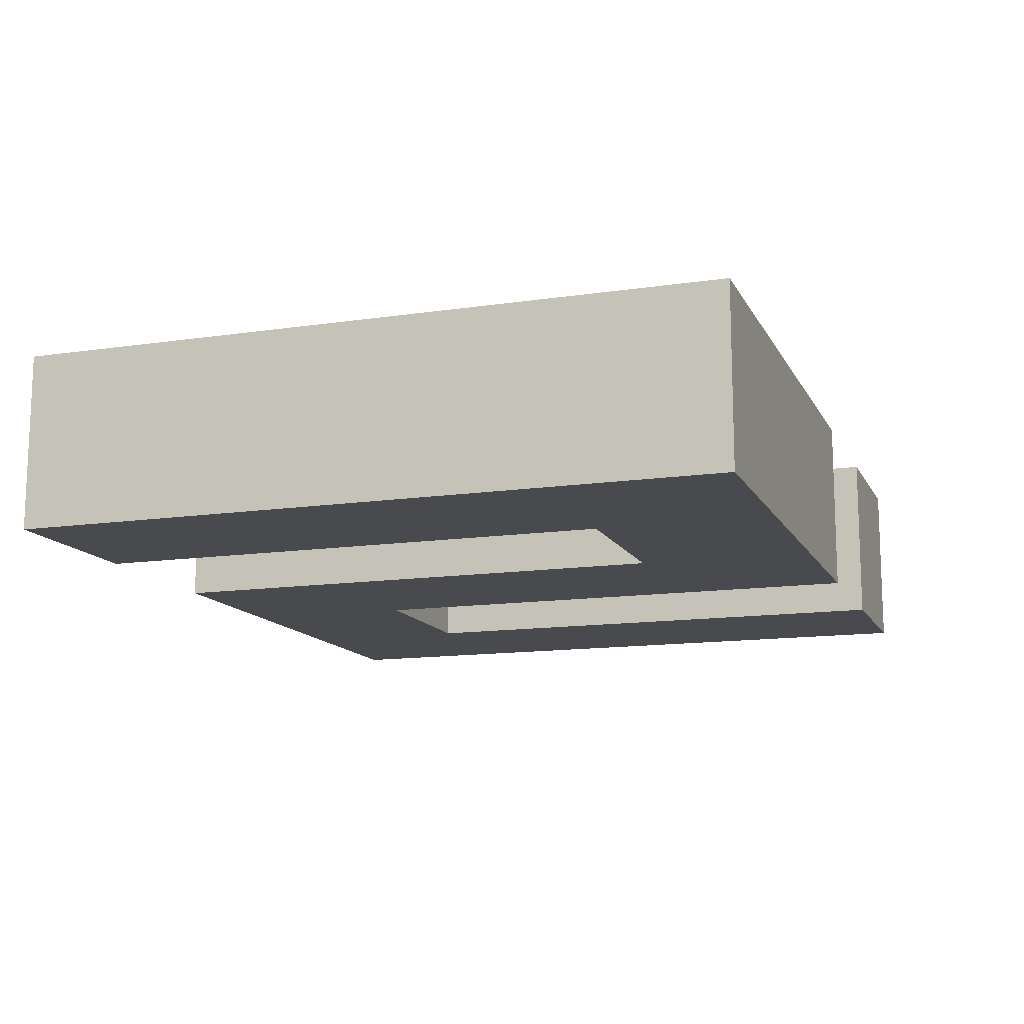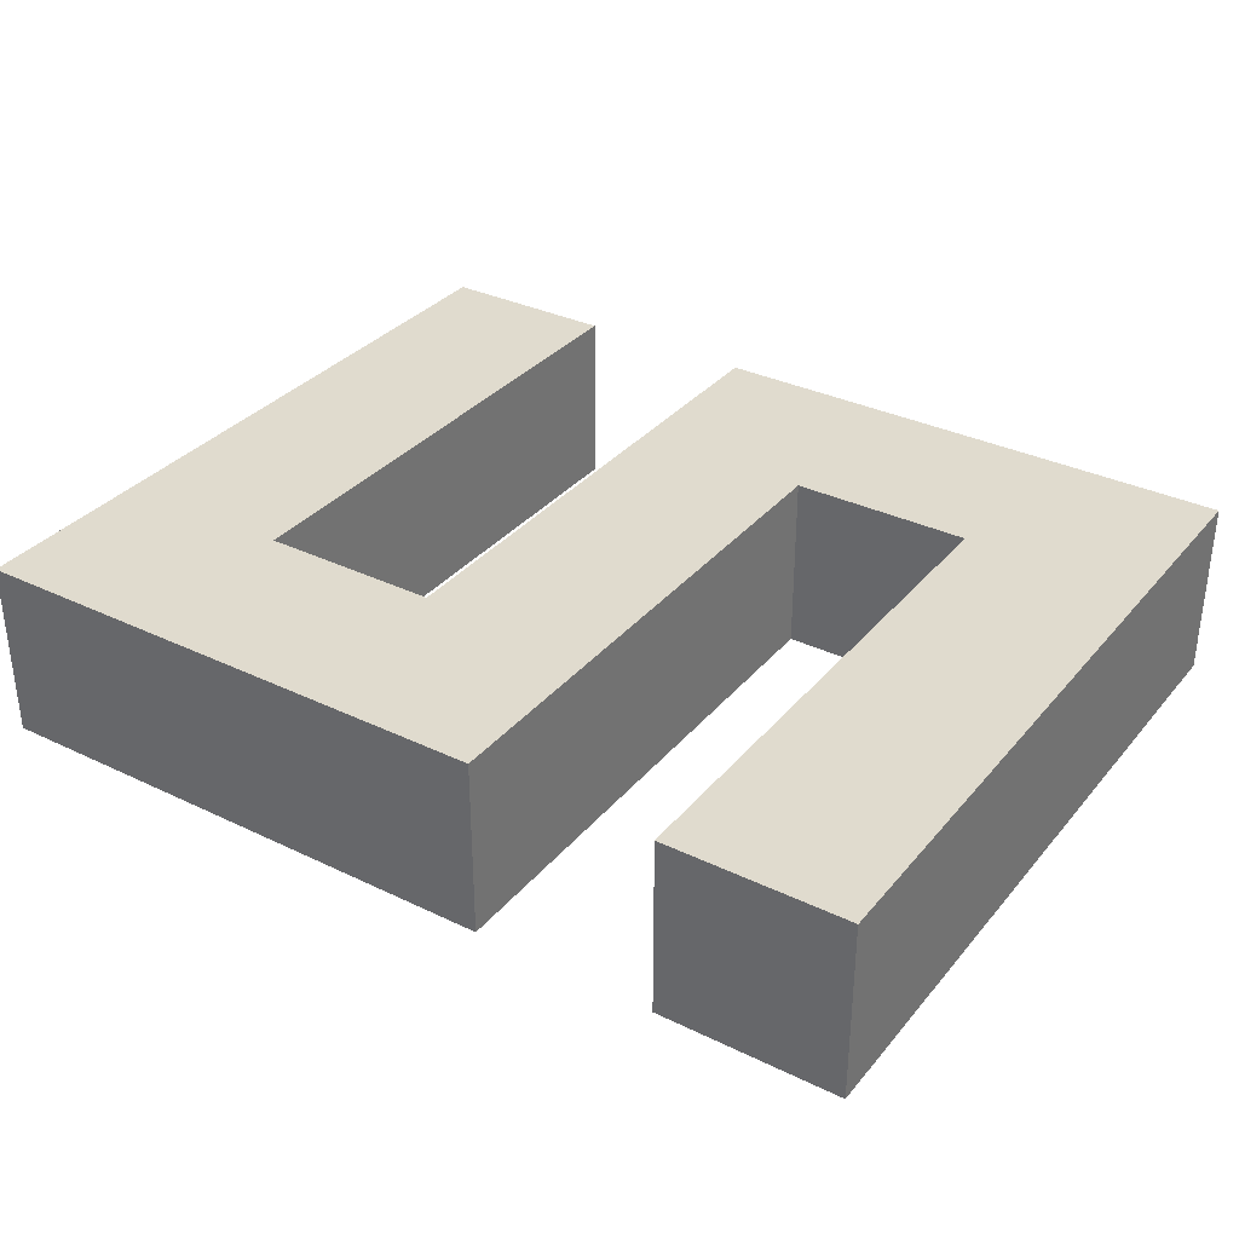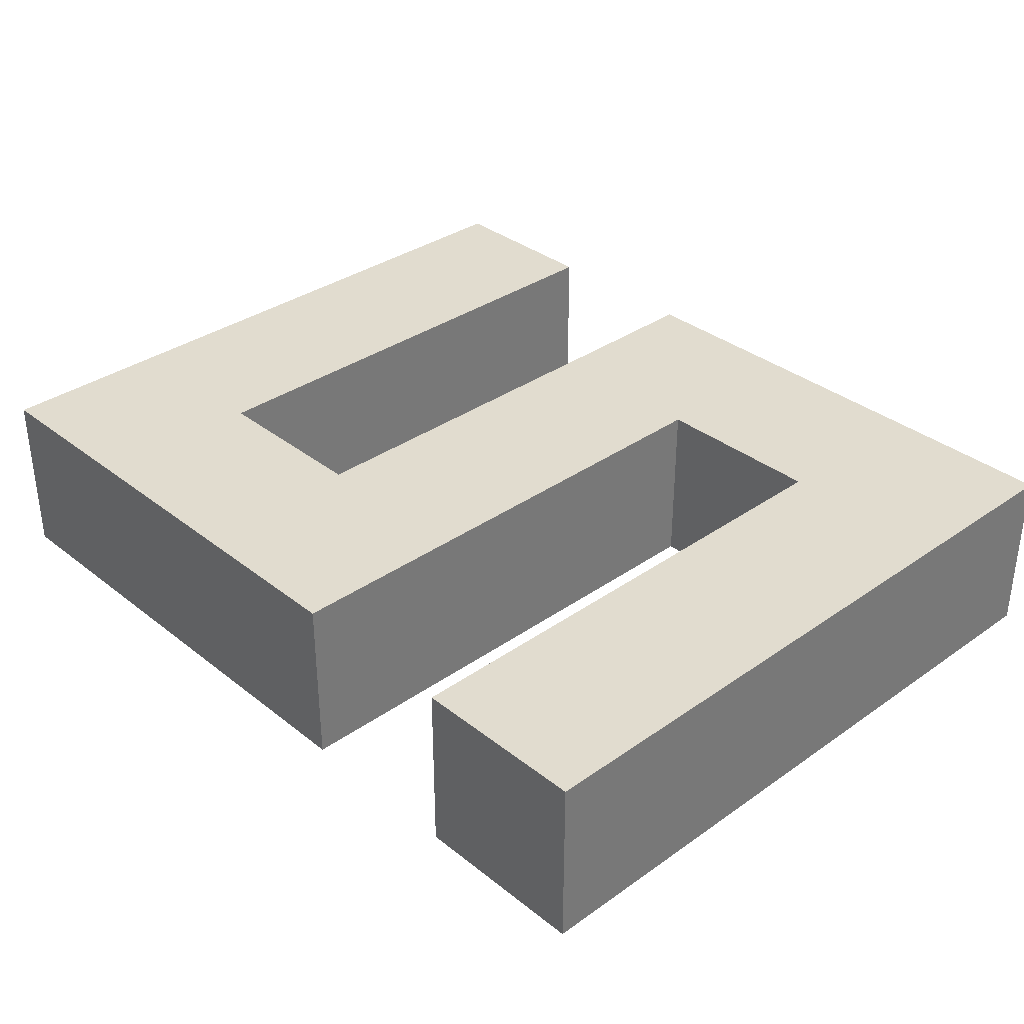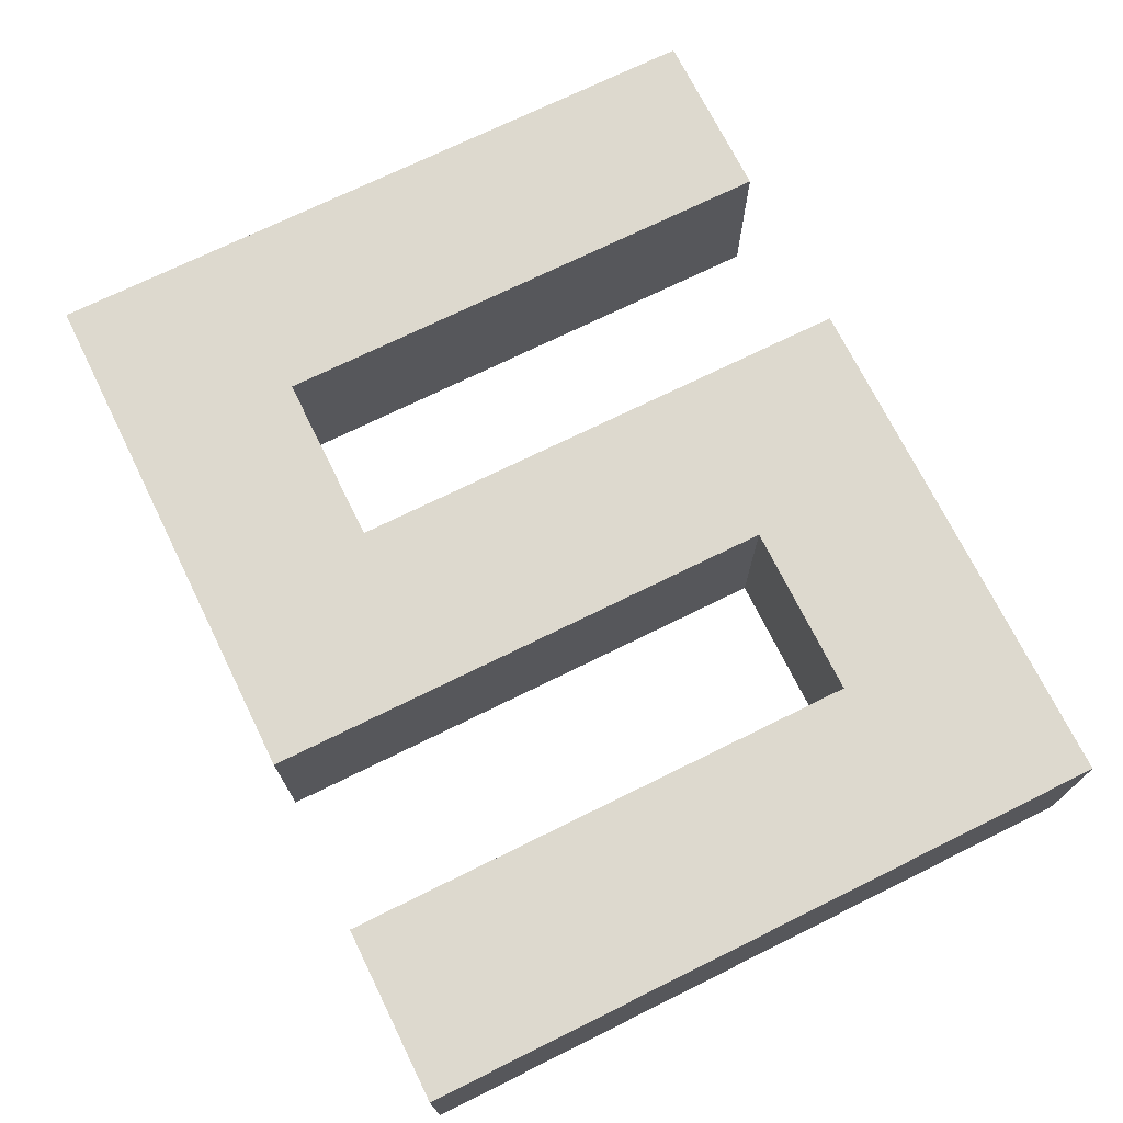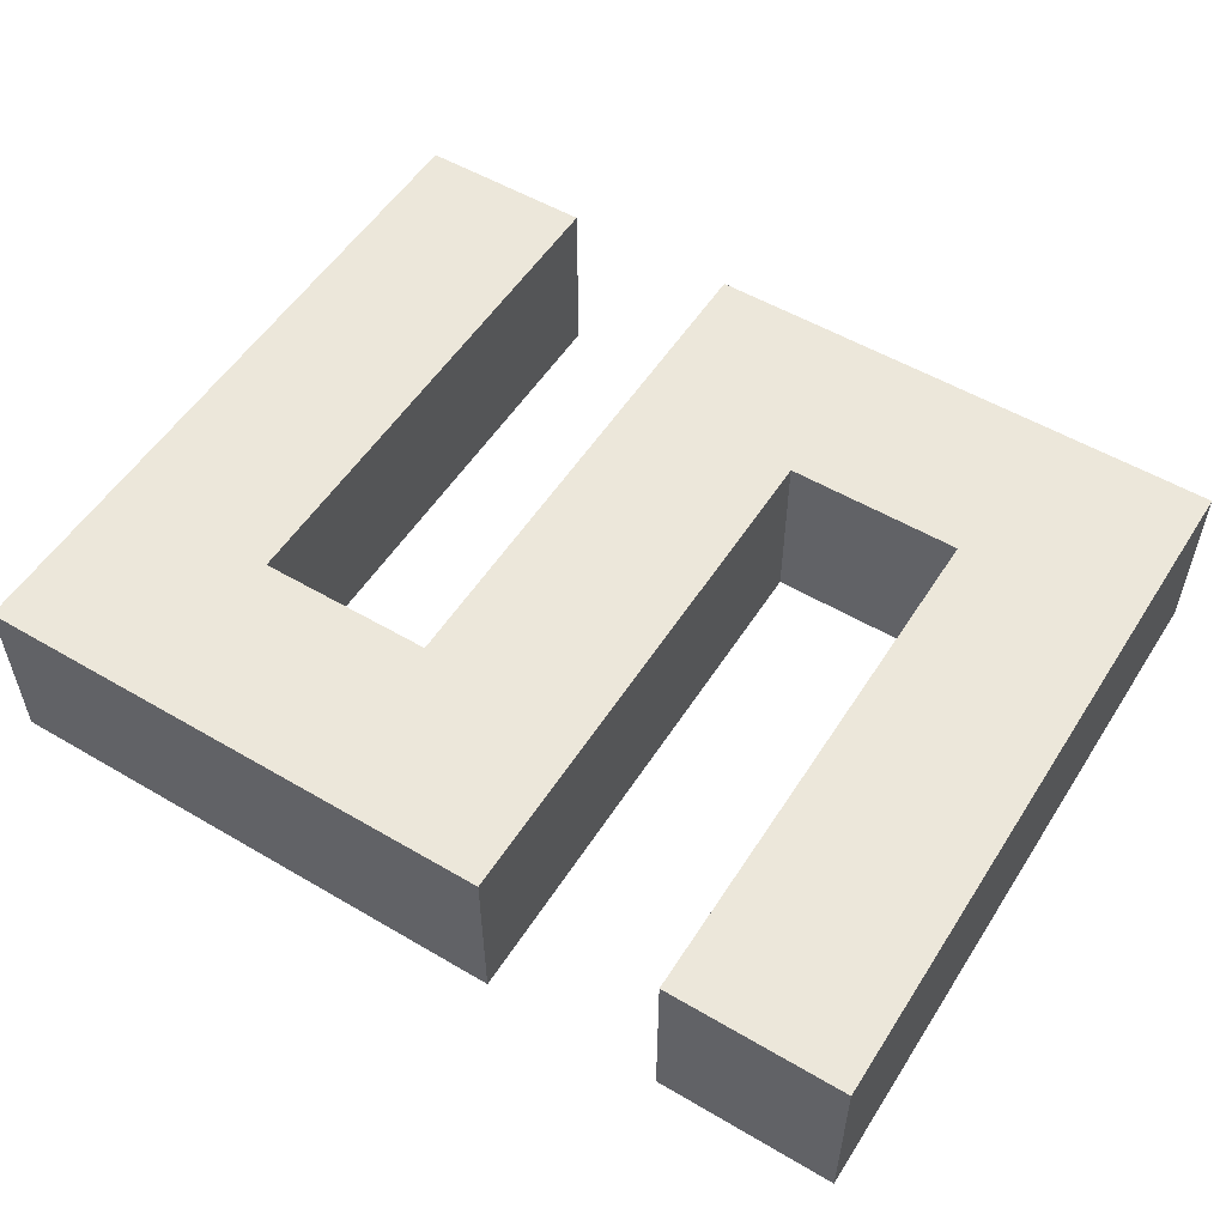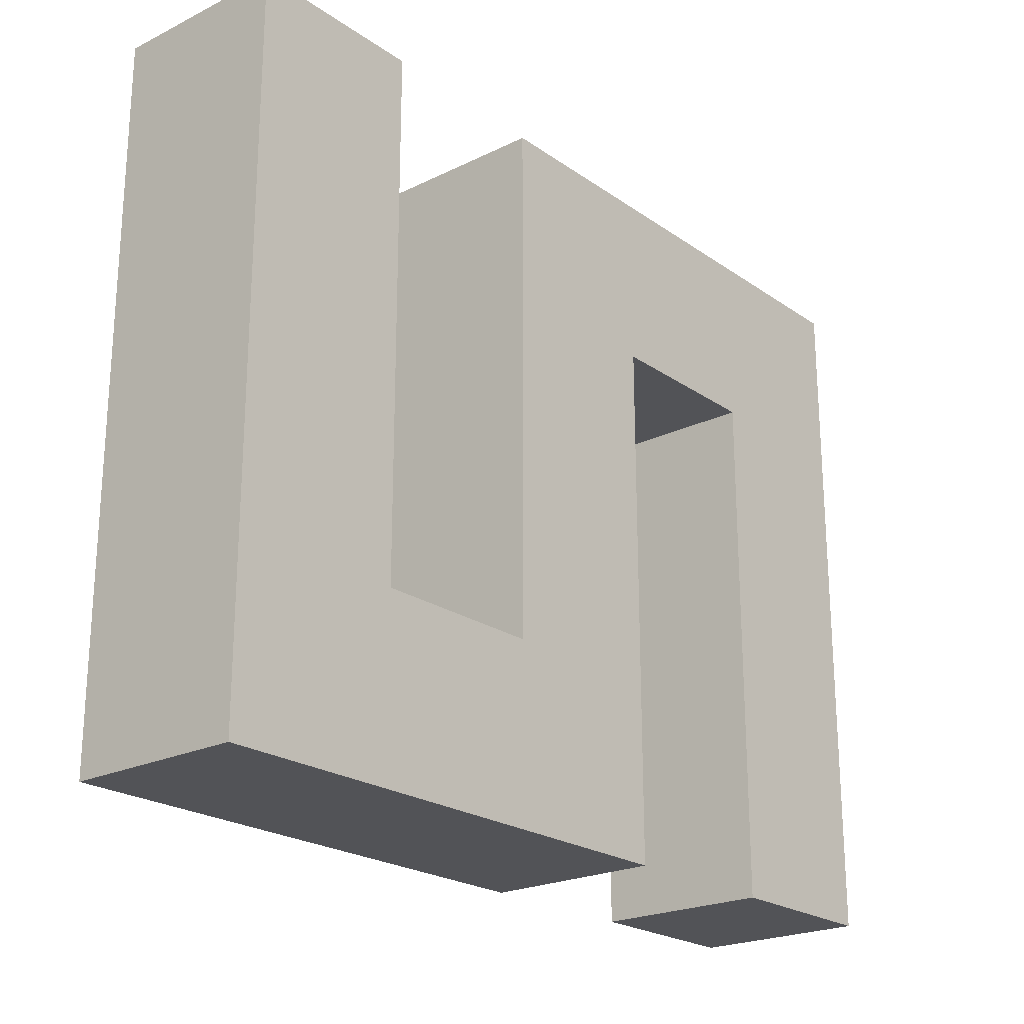
<metadata>
{"format":"obj","ext":"obj","renderer":"f3d","projection":"perspective","resolution":1024,"background":"white","views":[{"elev":-13.1,"azim":-71.2,"up":"+Y"},{"elev":33.4,"azim":33.4,"up":"+Y"},{"elev":34.3,"azim":46.6,"up":"+Y"},{"elev":71.8,"azim":63.7,"up":"+Y"},{"elev":54.0,"azim":32.0,"up":"+Y"},{"elev":-22.4,"azim":130.2,"up":"+Z"}]}
</metadata>
<code>
v 1.2 0 3.815e-07
v 1.2 0.3 3.815e-07
v 1.5 0 3.815e-07
v 1.5 0.3 3.815e-07
v 1.5 0 3.815e-07
v 1.5 0.3 3.815e-07
v 1.5 0 -1.2
v 1.5 0.3 -1.2
v 1.5 0 -1.2
v 1.5 0.3 -1.2
v 0.6 0 -1.2
v 0.6 0.3 -1.2
v 0.6 0 -1.2
v 0.6 0.3 -1.2
v 0.6 0 -0.3
v 0.6 0.3 -0.3
v 0.6 0 -0.3
v 0.6 0.3 -0.3
v 0.3 0 -0.3
v 0.3 0.3 -0.3
v 0.3 0 -0.3
v 0.3 0.3 -0.3
v 0.3 0 -1.2
v 0.3 0.3 -1.2
v 0.3 0 -1.2
v 0.3 0.3 -1.2
v 3.433e-06 0 -1.2
v 3.433e-06 0.3 -1.2
v 3.433e-06 0 -1.2
v 3.433e-06 0.3 -1.2
v 3.433e-06 0 3.815e-07
v 3.433e-06 0.3 3.815e-07
v 3.433e-06 0 3.815e-07
v 3.433e-06 0.3 3.815e-07
v 0.9 0 3.815e-07
v 0.9 0.3 3.815e-07
v 0.9 0 3.815e-07
v 0.9 0.3 3.815e-07
v 0.9 0 -0.9
v 0.9 0.3 -0.9
v 0.9 0 -0.9
v 0.9 0.3 -0.9
v 1.2 0 -0.9
v 1.2 0.3 -0.9
v 1.2 0 -0.9
v 1.2 0.3 -0.9
v 1.2 0 3.815e-07
v 1.2 0.3 3.815e-07
v 1.2 0 3.815e-07
v 1.5 0 3.815e-07
v 1.5 0 -1.2
v 0.6 0 -1.2
v 0.6 0 -0.3
v 0.3 0 -0.3
v 0.3 0 -1.2
v 3.433e-06 0 -1.2
v 3.433e-06 0 3.815e-07
v 0.9 0 3.815e-07
v 0.9 0 -0.9
v 1.2 0 -0.9
v 1.2 0.3 3.815e-07
v 1.5 0.3 3.815e-07
v 1.5 0.3 -1.2
v 0.6 0.3 -1.2
v 0.6 0.3 -0.3
v 0.3 0.3 -0.3
v 0.3 0.3 -1.2
v 3.433e-06 0.3 -1.2
v 3.433e-06 0.3 3.815e-07
v 0.9 0.3 3.815e-07
v 0.9 0.3 -0.9
v 1.2 0.3 -0.9
f 1 3 4 2
f 5 7 8 6
f 9 11 12 10
f 13 15 16 14
f 17 19 20 18
f 21 23 24 22
f 25 27 28 26
f 29 31 32 30
f 33 35 36 34
f 37 39 40 38
f 41 43 44 42
f 45 47 48 46
f 54 53 57
f 58 57 53
f 56 54 57
f 56 55 54
f 52 59 53
f 60 50 49
f 51 60 59
f 50 60 51
f 52 51 59
f 53 59 58
f 66 69 65
f 70 65 69
f 68 69 66
f 68 66 67
f 64 65 71
f 72 61 62
f 63 71 72
f 62 63 72
f 64 71 63
f 65 70 71

</code>
